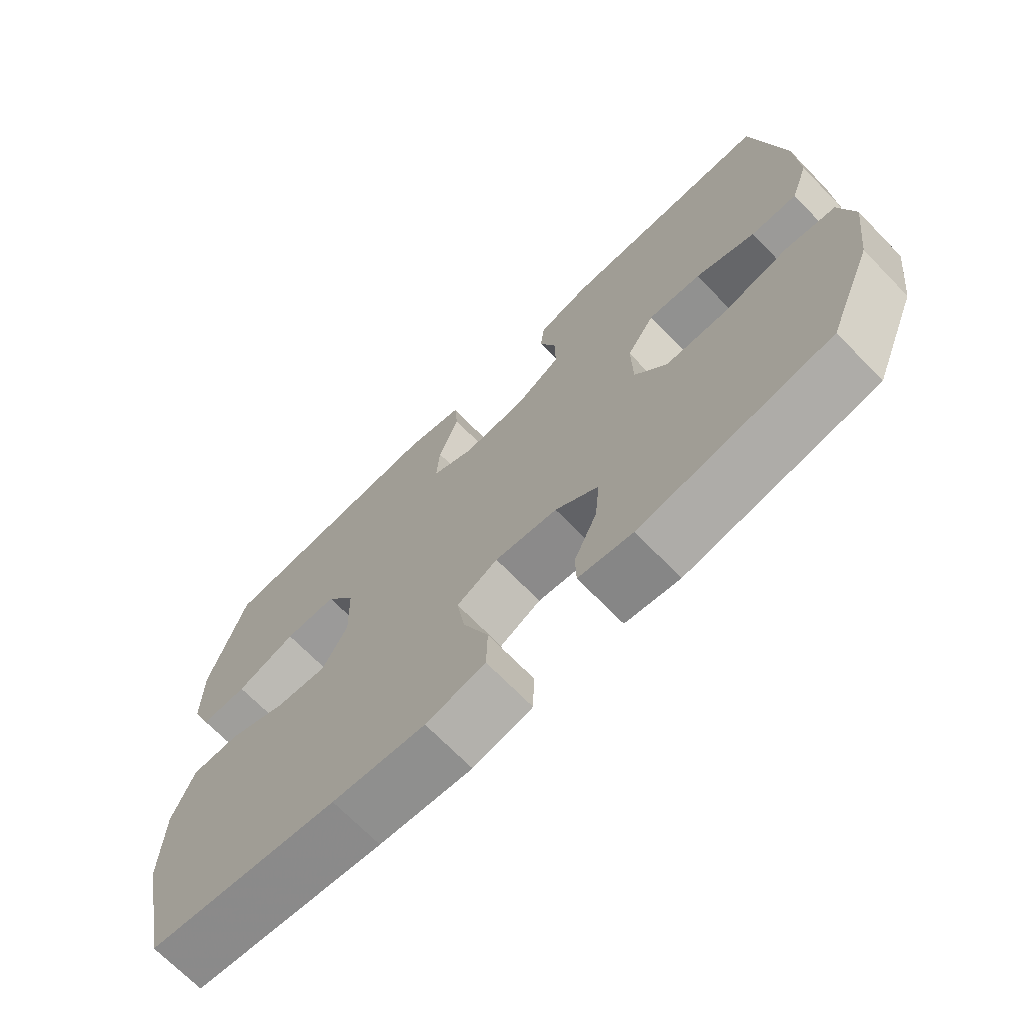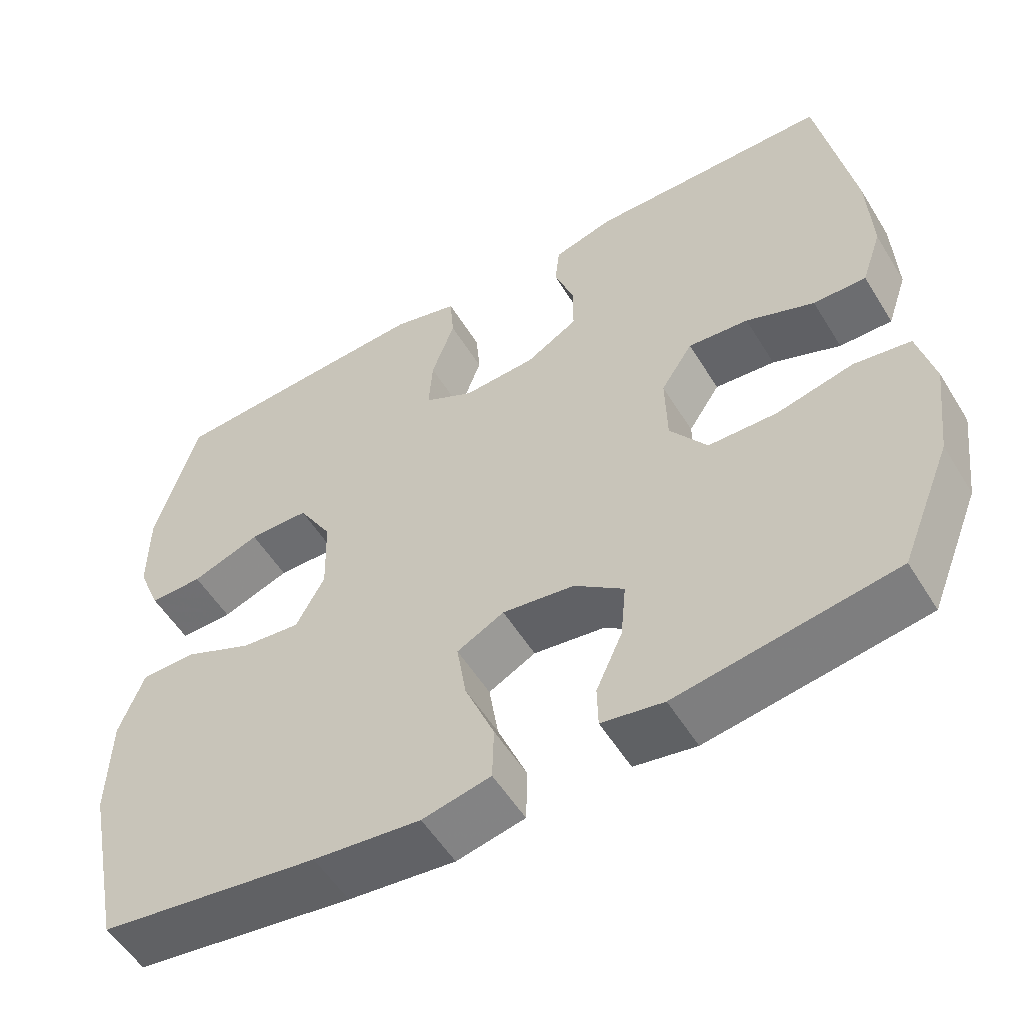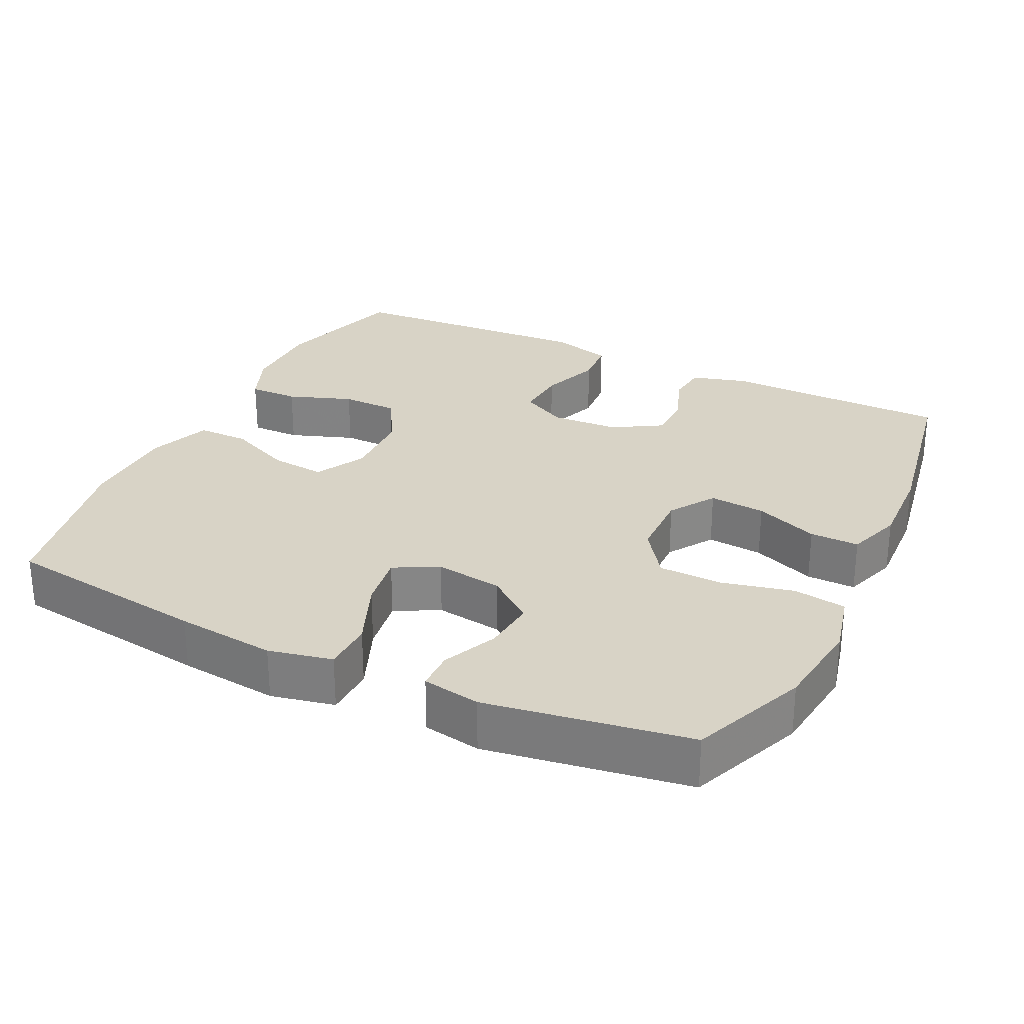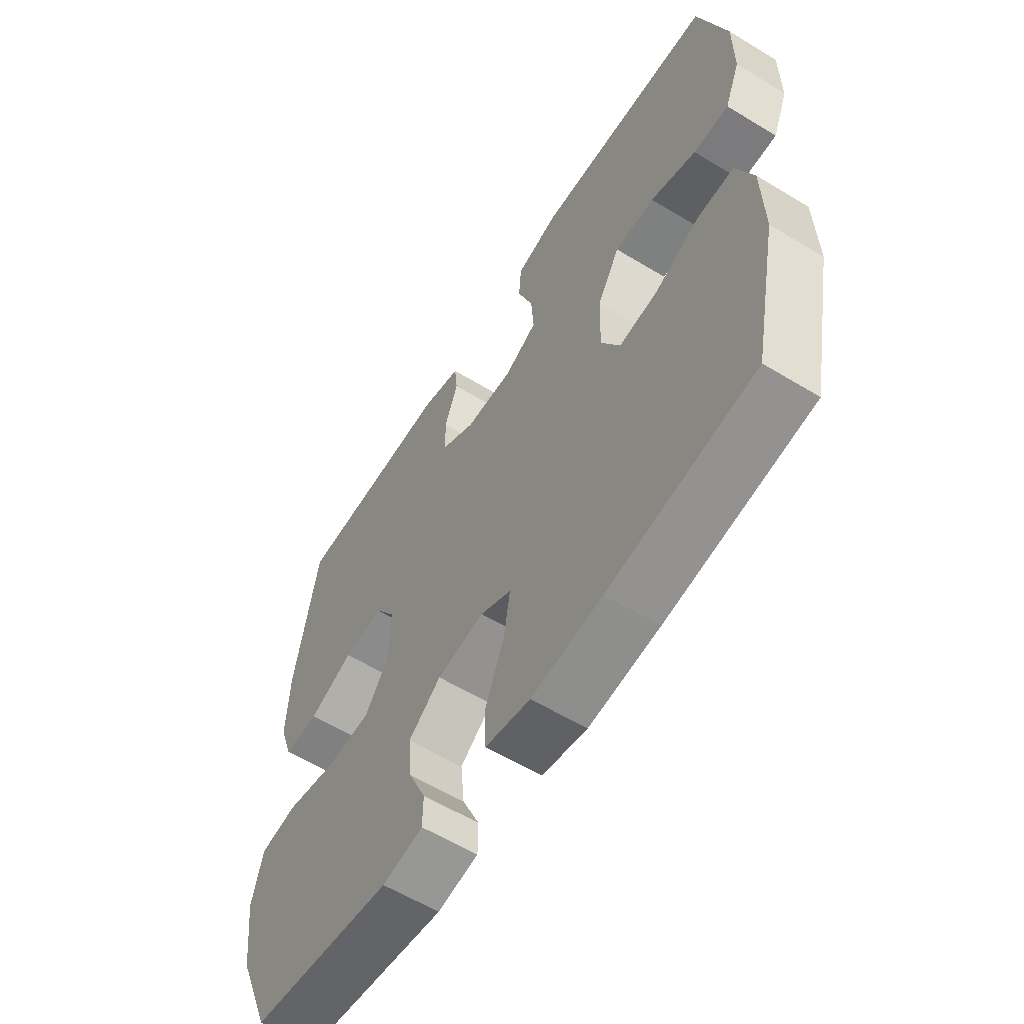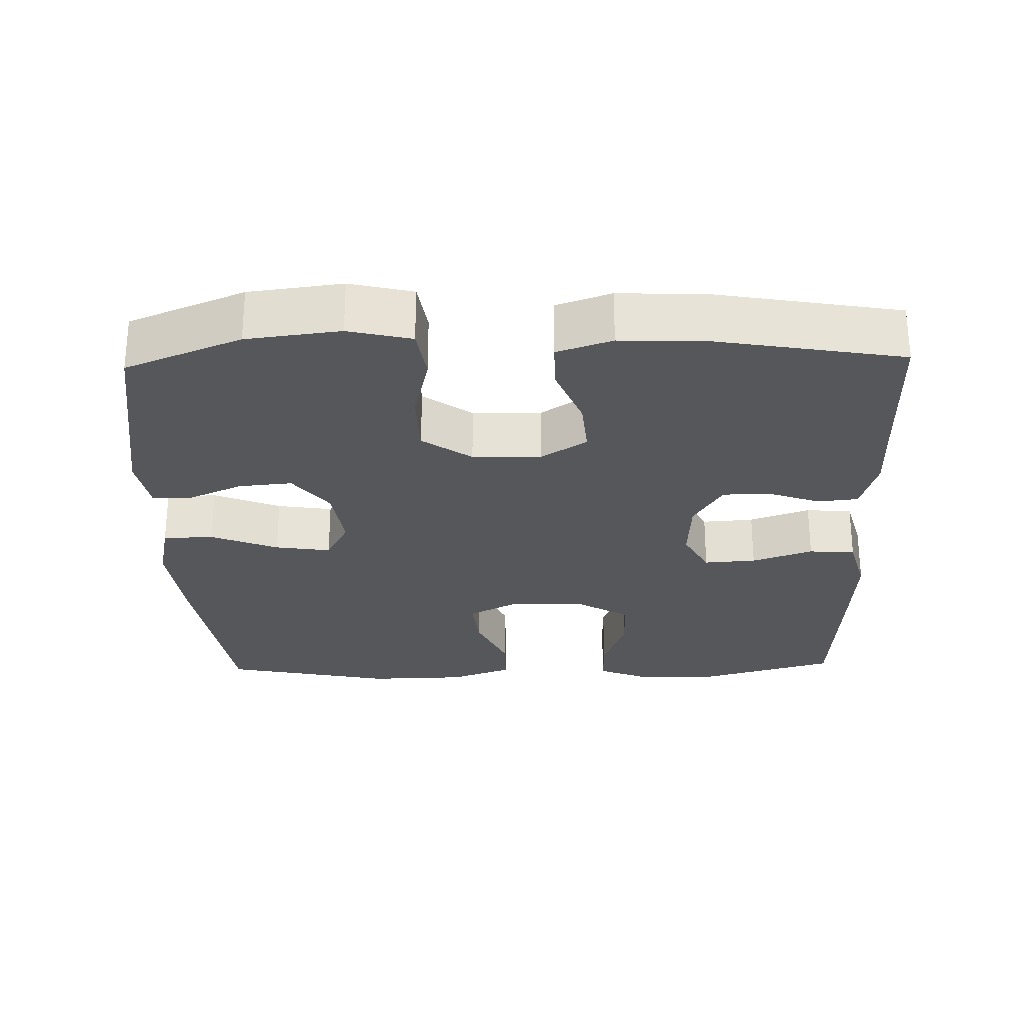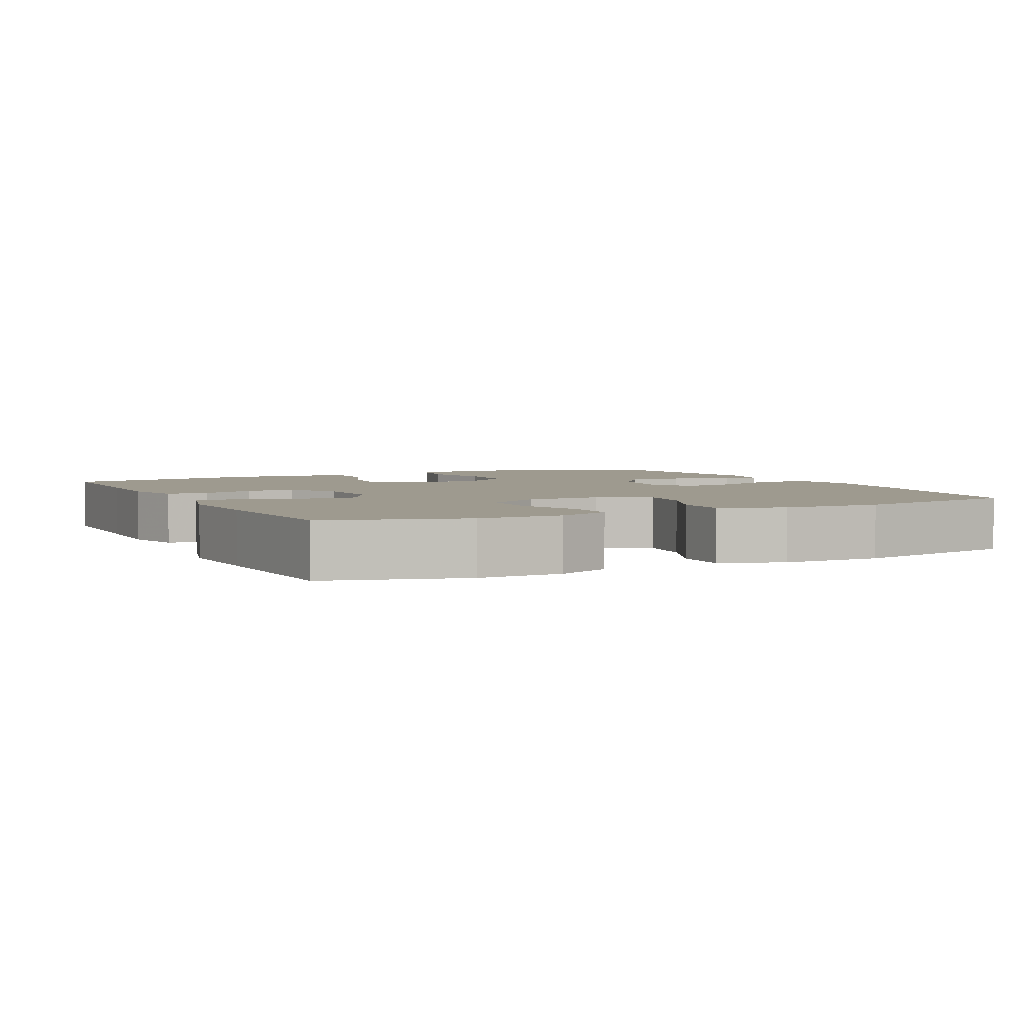
<metadata>
{"format":"obj","ext":"obj","renderer":"f3d","projection":"perspective","resolution":1024,"background":"white","views":[{"elev":-70.1,"azim":-135.7,"up":"+Z"},{"elev":-54.5,"azim":-148.9,"up":"+Z"},{"elev":28.2,"azim":-154.2,"up":"+Y"},{"elev":-59.3,"azim":58.0,"up":"+Z"},{"elev":-27.0,"azim":-88.5,"up":"+Y"},{"elev":3.7,"azim":63.4,"up":"+Y"}]}
</metadata>
<code>
v 0.5 0.07 0.5
v 0.554 0.07 0.313
v 0.554 0.07 0.198
v 0.524 0.07 0.125
v 0.455 0.07 0.126
v 0.366 0.07 0.158
v 0.288 0.07 0.157
v 0.244 0.07 0.083
v 0.241 0.07 -0.02
v 0.278 0.07 -0.089
v 0.354 0.07 -0.081
v 0.442 0.07 -0.042
v 0.514 0.07 -0.042
v 0.546 0.07 -0.128
v 0.549 0.07 -0.264
v 0.5 0.07 -0.5
v 0.216 0.07 -0.54
v 0.078 0.07 -0.555
v -0.01 0.07 -0.536
v -0.012 0.07 -0.466
v 0.026 0.07 -0.373
v 0.038 0.07 -0.296
v -0.023 0.07 -0.264
v -0.116 0.07 -0.277
v -0.18 0.07 -0.326
v -0.173 0.07 -0.4
v -0.139 0.07 -0.476
v -0.14 0.07 -0.53
v -0.22 0.07 -0.544
v -0.5 0.07 -0.5
v -0.565 0.07 -0.34
v -0.581 0.07 -0.211
v -0.56 0.07 -0.124
v -0.487 0.07 -0.113
v -0.388 0.07 -0.136
v -0.299 0.07 -0.134
v -0.251 0.07 -0.066
v -0.249 0.07 0.029
v -0.29 0.07 0.092
v -0.368 0.07 0.085
v -0.456 0.07 0.05
v -0.524 0.07 0.049
v -0.55 0.07 0.125
v -0.545 0.07 0.245
v -0.5 0.07 0.5
v -0.307 0.07 0.502
v -0.188 0.07 0.504
v -0.11 0.07 0.482
v -0.104 0.07 0.426
v -0.13 0.07 0.354
v -0.129 0.07 0.288
v -0.062 0.07 0.248
v 0.032 0.07 0.243
v 0.096 0.07 0.277
v 0.091 0.07 0.349
v 0.061 0.07 0.433
v 0.066 0.07 0.497
v 0.151 0.07 0.52
v 0.279 0.07 0.513
v 0.5 0 0.5
v 0.554 0 0.313
v 0.554 0 0.198
v 0.524 0 0.125
v 0.455 0 0.126
v 0.366 0 0.158
v 0.288 0 0.157
v 0.244 0 0.083
v 0.241 0 -0.02
v 0.278 0 -0.089
v 0.354 0 -0.081
v 0.442 0 -0.042
v 0.514 0 -0.042
v 0.546 0 -0.128
v 0.549 0 -0.264
v 0.5 0 -0.5
v 0.216 0 -0.54
v 0.078 0 -0.555
v -0.01 0 -0.536
v -0.012 0 -0.466
v 0.026 0 -0.373
v 0.038 0 -0.296
v -0.023 0 -0.264
v -0.116 0 -0.277
v -0.18 0 -0.326
v -0.173 0 -0.4
v -0.139 0 -0.476
v -0.14 0 -0.53
v -0.22 0 -0.544
v -0.5 0 -0.5
v -0.565 0 -0.34
v -0.581 0 -0.211
v -0.56 0 -0.124
v -0.487 0 -0.113
v -0.388 0 -0.136
v -0.299 0 -0.134
v -0.251 0 -0.066
v -0.249 0 0.029
v -0.29 0 0.092
v -0.368 0 0.085
v -0.456 0 0.05
v -0.524 0 0.049
v -0.55 0 0.125
v -0.545 0 0.245
v -0.5 0 0.5
v -0.307 0 0.502
v -0.188 0 0.504
v -0.11 0 0.482
v -0.104 0 0.426
v -0.13 0 0.354
v -0.129 0 0.288
v -0.062 0 0.248
v 0.032 0 0.243
v 0.096 0 0.277
v 0.091 0 0.349
v 0.061 0 0.433
v 0.066 0 0.497
v 0.151 0 0.52
v 0.279 0 0.513
f 55 56 57 58
f 54 55 58 59
f 47 48 49 50
f 46 47 50 51
f 45 46 51
f 44 45 51 52
f 40 41 42 43
f 39 40 43 44
f 32 33 34 35
f 32 35 36
f 31 32 36
f 30 31 36
f 29 30 36 37
f 26 27 28 29
f 25 26 29 37
f 18 19 20 21
f 18 21 22
f 17 18 22
f 16 17 22
f 15 16 22 23
f 11 12 13 14
f 10 11 14 15
f 3 4 5 6
f 3 6 7
f 2 3 7
f 54 59 1 2
f 53 54 2 7
f 39 44 52 53
f 38 39 53 7
f 24 25 37 38
f 23 24 38 7
f 10 15 23
f 9 10 23
f 8 9 23
f 7 8 23
f 117 116 115 114
f 118 117 114 113
f 109 108 107 106
f 110 109 106 105
f 110 105 104
f 111 110 104 103
f 102 101 100 99
f 103 102 99 98
f 94 93 92 91
f 95 94 91
f 95 91 90
f 95 90 89
f 96 95 89 88
f 88 87 86 85
f 96 88 85 84
f 80 79 78 77
f 81 80 77
f 81 77 76
f 81 76 75
f 82 81 75 74
f 73 72 71 70
f 74 73 70 69
f 65 64 63 62
f 66 65 62
f 66 62 61
f 61 60 118 113
f 66 61 113 112
f 112 111 103 98
f 66 112 98 97
f 97 96 84 83
f 66 97 83 82
f 82 74 69
f 82 69 68
f 82 68 67
f 82 67 66
f 1 60 61 2
f 2 61 62 3
f 3 62 63 4
f 4 63 64 5
f 5 64 65 6
f 6 65 66 7
f 7 66 67 8
f 8 67 68 9
f 9 68 69 10
f 10 69 70 11
f 11 70 71 12
f 12 71 72 13
f 13 72 73 14
f 14 73 74 15
f 15 74 75 16
f 16 75 76 17
f 17 76 77 18
f 18 77 78 19
f 19 78 79 20
f 20 79 80 21
f 21 80 81 22
f 22 81 82 23
f 23 82 83 24
f 24 83 84 25
f 25 84 85 26
f 26 85 86 27
f 27 86 87 28
f 28 87 88 29
f 29 88 89 30
f 30 89 90 31
f 31 90 91 32
f 32 91 92 33
f 33 92 93 34
f 34 93 94 35
f 35 94 95 36
f 36 95 96 37
f 37 96 97 38
f 38 97 98 39
f 39 98 99 40
f 40 99 100 41
f 41 100 101 42
f 42 101 102 43
f 43 102 103 44
f 44 103 104 45
f 45 104 105 46
f 46 105 106 47
f 47 106 107 48
f 48 107 108 49
f 49 108 109 50
f 50 109 110 51
f 51 110 111 52
f 52 111 112 53
f 53 112 113 54
f 54 113 114 55
f 55 114 115 56
f 56 115 116 57
f 57 116 117 58
f 58 117 118 59
f 59 118 60 1

</code>
